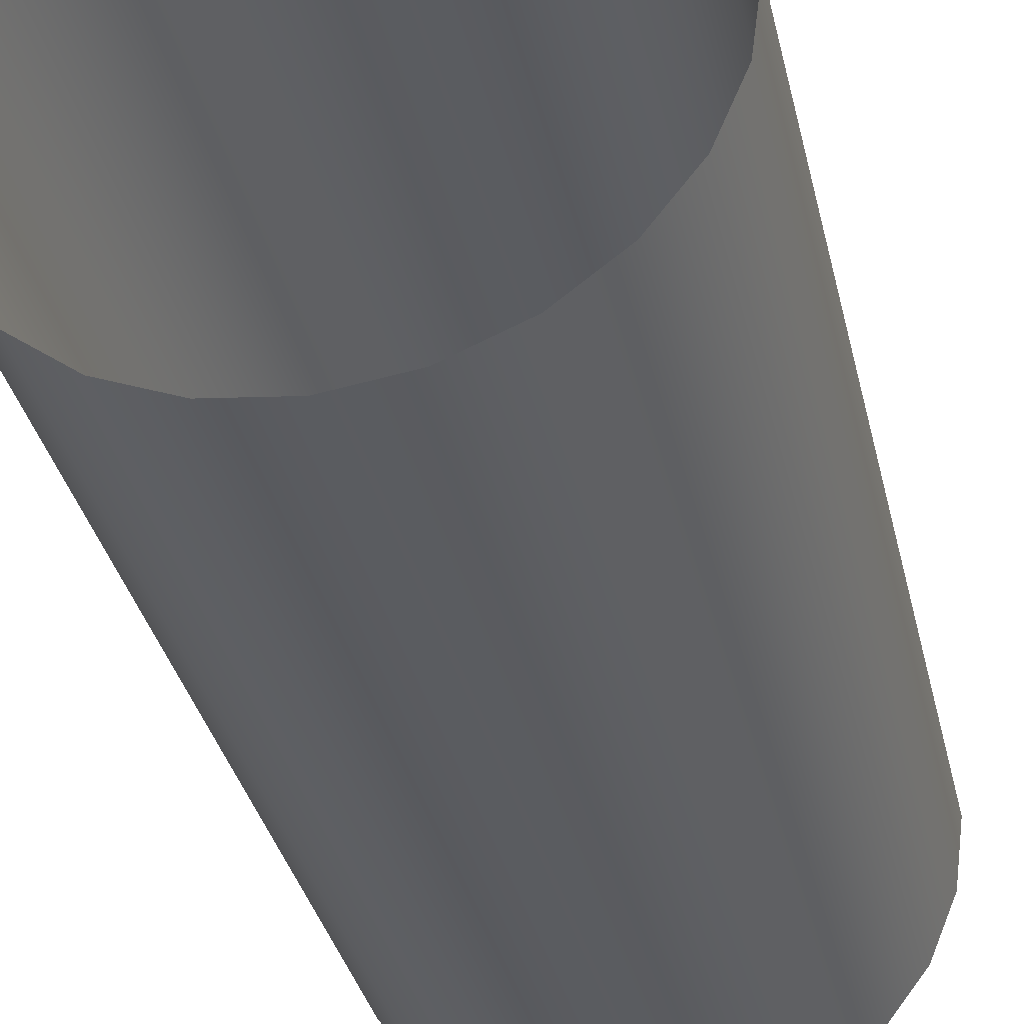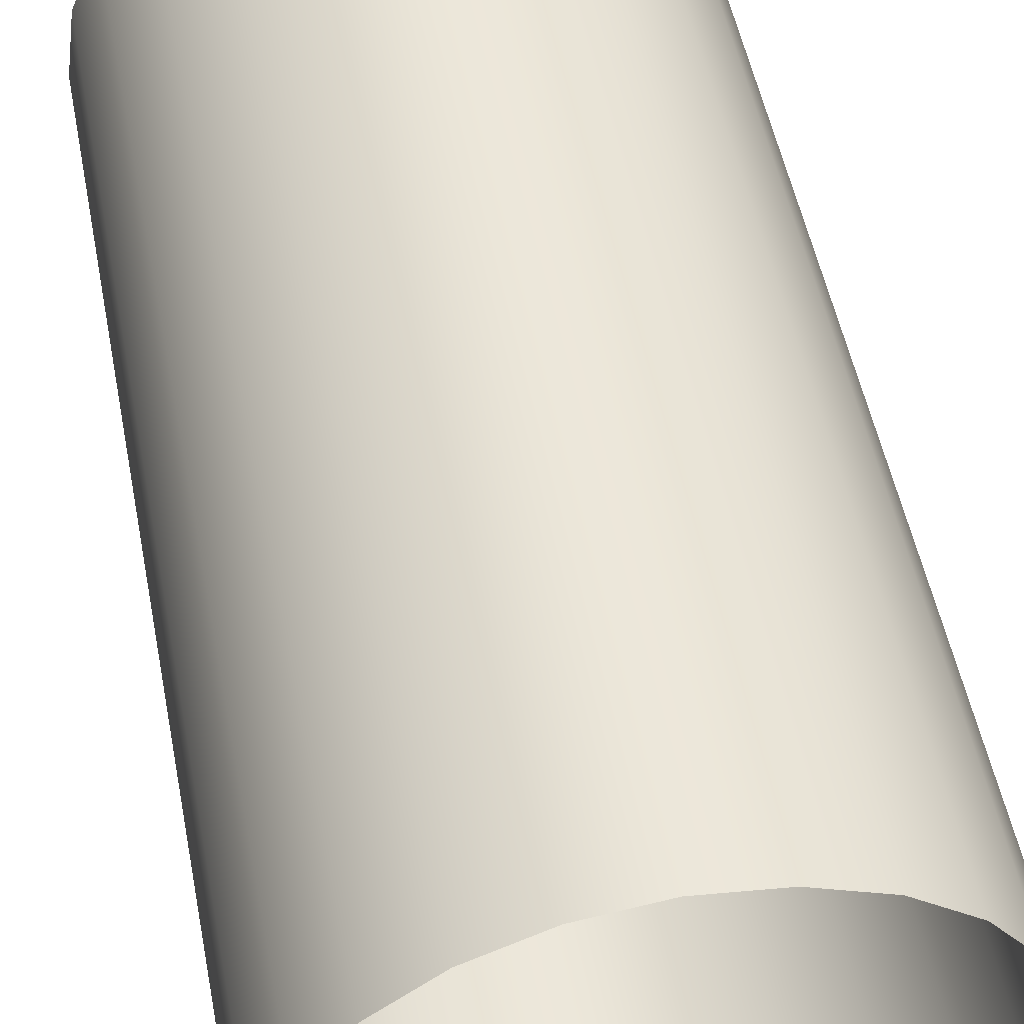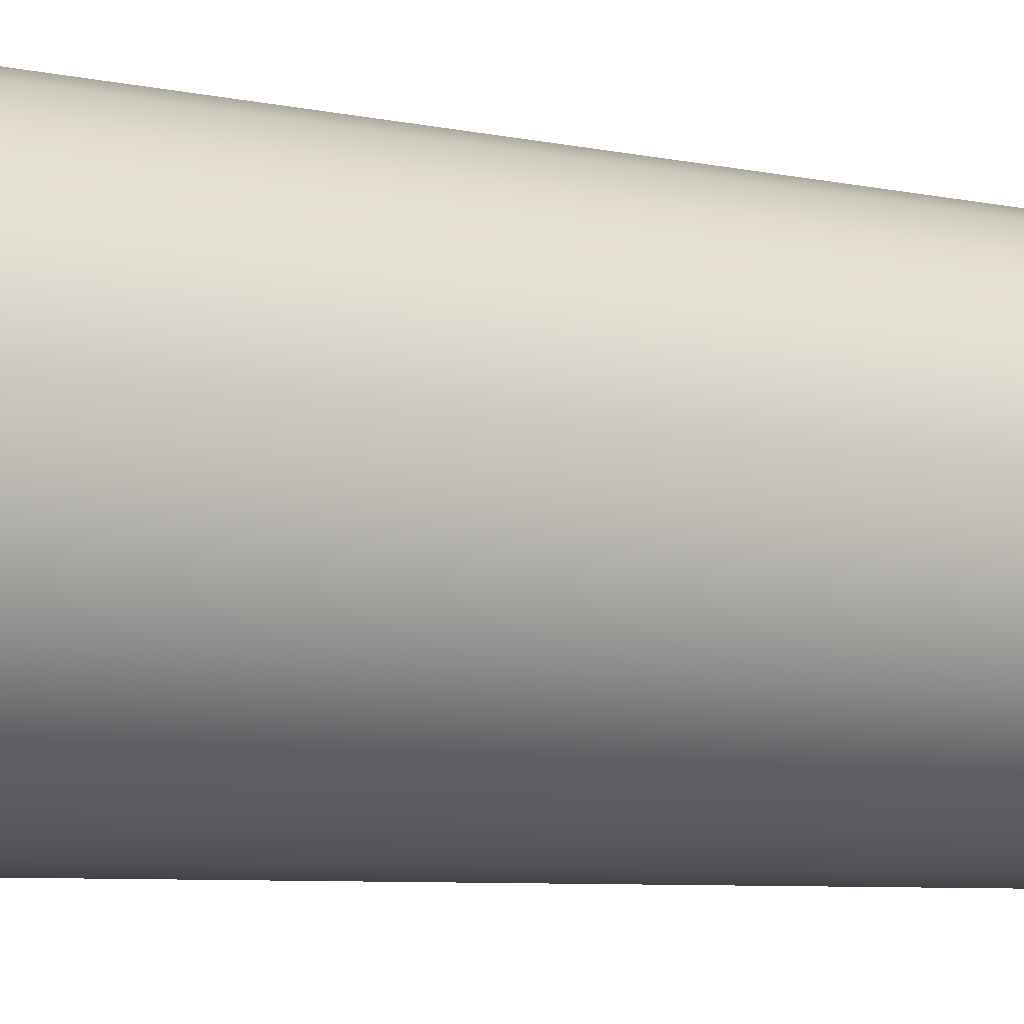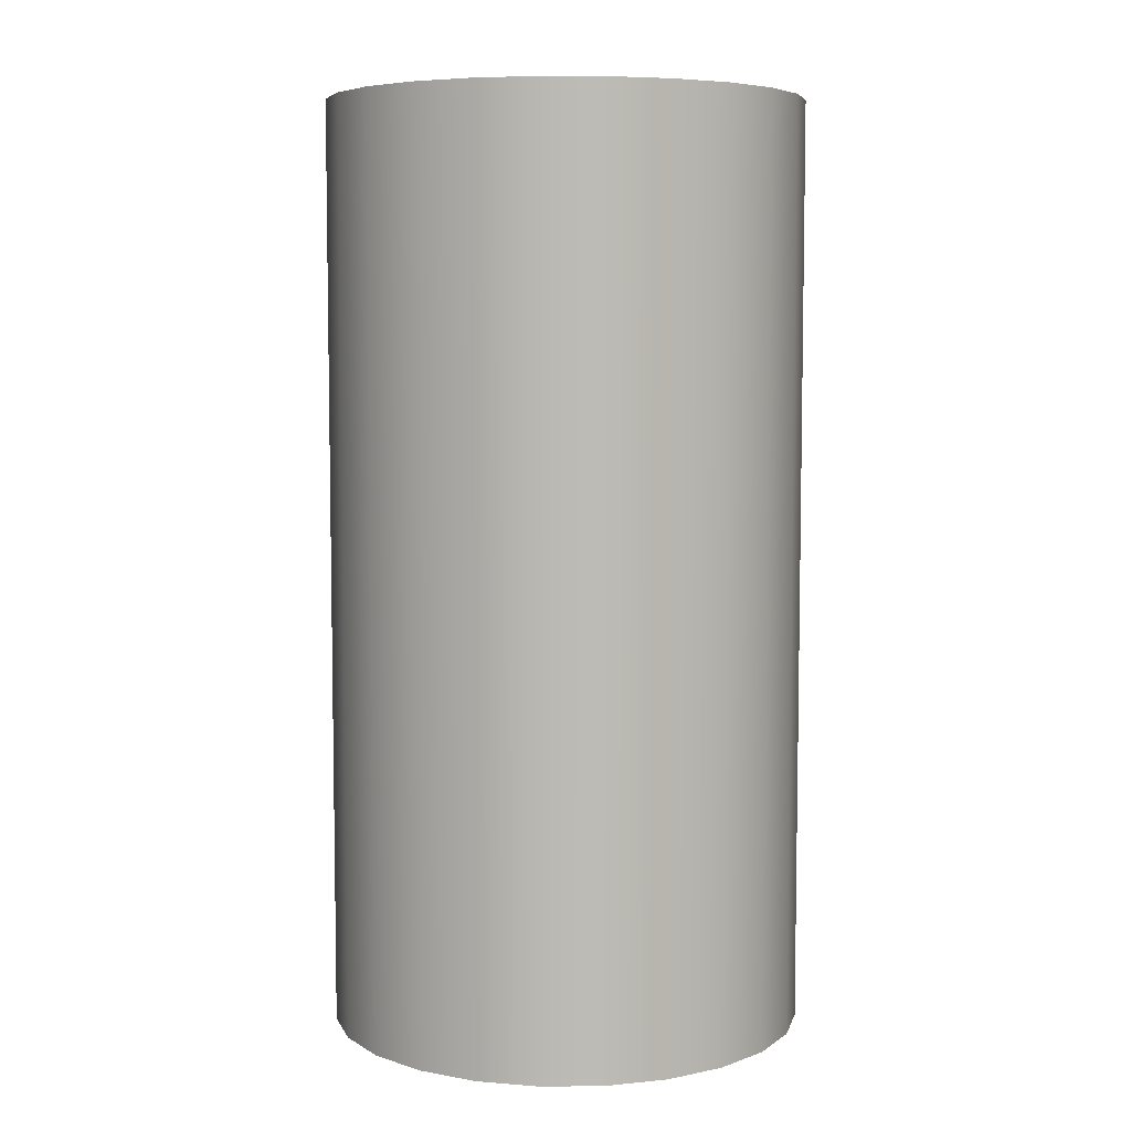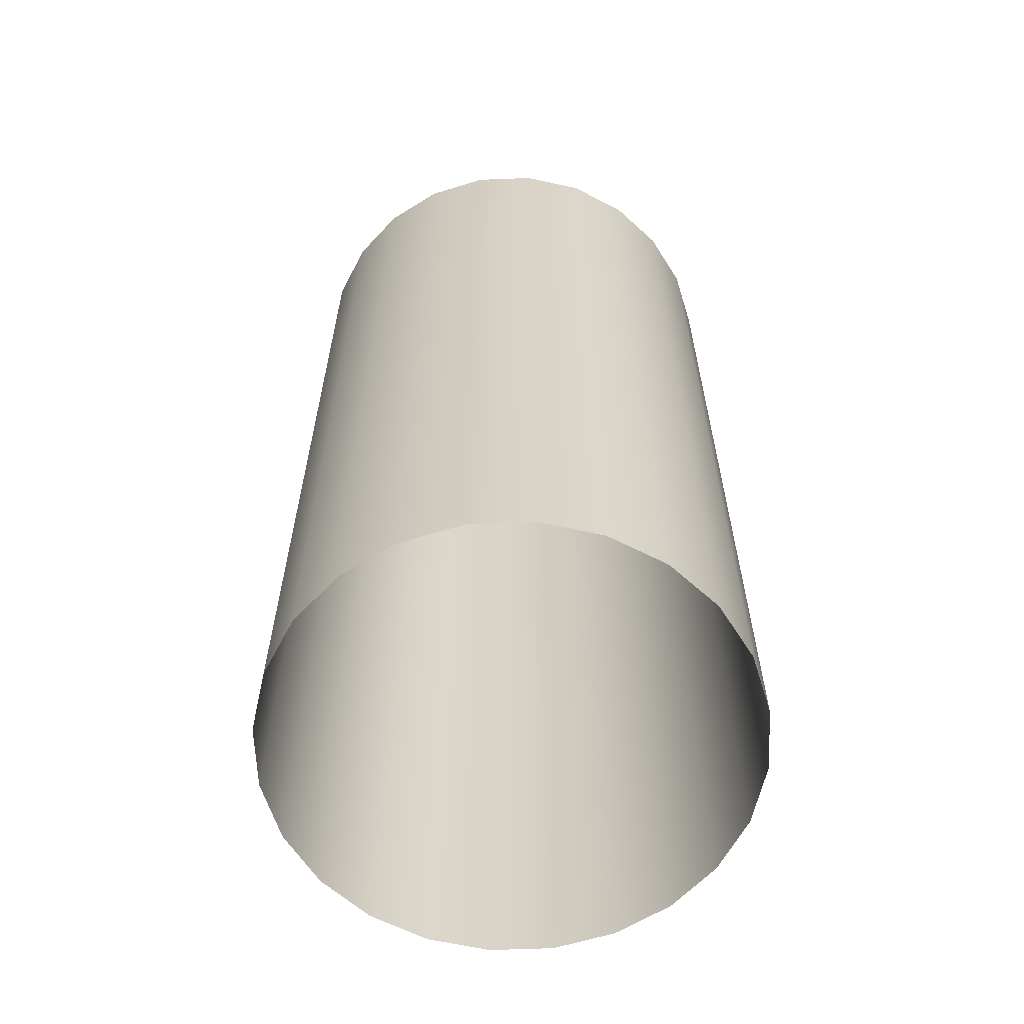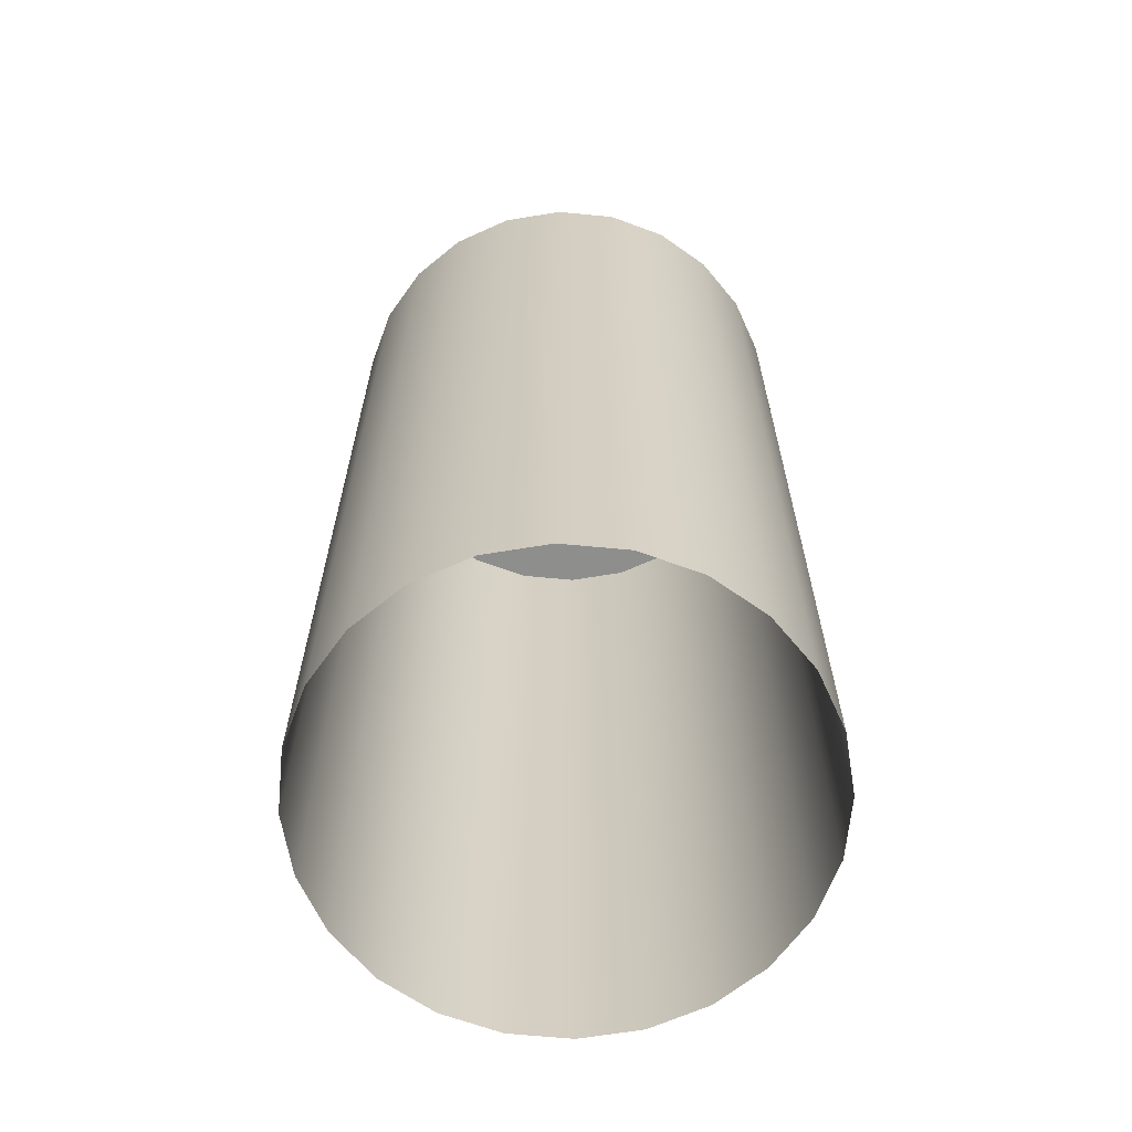
<metadata>
{"format":"obj","ext":"obj","renderer":"f3d","projection":"perspective","resolution":1024,"background":"white","views":[{"elev":-34.2,"azim":12.6,"up":"+Z"},{"elev":49.8,"azim":-10.7,"up":"+Z"},{"elev":-7.2,"azim":-120.7,"up":"+Z"},{"elev":6.4,"azim":-159.0,"up":"+Y"},{"elev":-62.0,"azim":129.8,"up":"+Y"},{"elev":-64.8,"azim":-133.0,"up":"+Y"}]}
</metadata>
<code>
o mesh15/mesh15-geometry#mesh15-geometry
v 0.329 -0.06876 0.03232
v 0.3301 -0.06876 0.03246
v 0.329 -0.05218 0.03232
v 0.3301 -0.05218 0.03246
v 0.3279 -0.05218 0.03189
v 0.3301 -0.05218 0.02396
v 0.3312 -0.06876 0.03232
v 0.329 -0.05218 0.0241
v 0.3279 -0.06876 0.03189
v 0.3312 -0.05218 0.0241
v 0.3312 -0.05218 0.03232
v 0.3279 -0.05218 0.02453
v 0.3271 -0.05218 0.03122
v 0.3301 -0.06876 0.02396
v 0.329 -0.06876 0.0241
v 0.3322 -0.06876 0.03189
v 0.3279 -0.06876 0.02453
v 0.3271 -0.06876 0.03122
v 0.3322 -0.05218 0.02453
v 0.3312 -0.06876 0.0241
v 0.3322 -0.05218 0.03189
v 0.3271 -0.05218 0.0252
v 0.3271 -0.06876 0.0252
v 0.3264 -0.06876 0.03034
v 0.3331 -0.06876 0.03122
v 0.3264 -0.05218 0.03034
v 0.3331 -0.05218 0.0252
v 0.3322 -0.06876 0.02453
v 0.3331 -0.05218 0.03122
v 0.3264 -0.05218 0.02608
v 0.326 -0.06876 0.02931
v 0.3337 -0.05218 0.03034
v 0.326 -0.05218 0.02931
v 0.3264 -0.06876 0.02608
v 0.3337 -0.05218 0.02608
v 0.3331 -0.06876 0.0252
v 0.3337 -0.06876 0.03034
v 0.326 -0.05218 0.02711
v 0.3258 -0.06876 0.02821
v 0.3337 -0.06876 0.02608
v 0.3342 -0.05218 0.02931
v 0.3342 -0.05218 0.02711
v 0.3258 -0.05218 0.02821
v 0.326 -0.06876 0.02711
v 0.3342 -0.06876 0.02711
v 0.3342 -0.06876 0.02931
v 0.3343 -0.05218 0.02821
v 0.3343 -0.06876 0.02821
f 1 2 3
f 3 2 1
f 4 3 2
f 2 3 4
f 3 5 1
f 1 5 3
f 3 4 6
f 6 4 3
f 2 7 4
f 4 7 2
f 5 3 8
f 8 3 5
f 9 1 5
f 5 1 9
f 6 4 10
f 10 4 6
f 8 3 6
f 6 3 8
f 11 4 7
f 7 4 11
f 12 5 8
f 8 5 12
f 5 13 9
f 9 13 5
f 4 11 10
f 10 11 4
f 6 10 14
f 14 10 6
f 8 6 15
f 15 6 8
f 7 16 11
f 11 16 7
f 13 5 12
f 12 5 13
f 12 8 17
f 17 8 12
f 18 9 13
f 13 9 18
f 10 11 19
f 19 11 10
f 20 14 10
f 10 14 20
f 14 15 6
f 6 15 14
f 15 17 8
f 8 17 15
f 21 11 16
f 16 11 21
f 22 13 12
f 12 13 22
f 17 23 12
f 12 23 17
f 18 13 24
f 24 13 18
f 11 21 19
f 19 21 11
f 10 19 20
f 20 19 10
f 16 25 21
f 21 25 16
f 26 13 22
f 22 13 26
f 22 12 23
f 23 12 22
f 26 24 13
f 13 24 26
f 19 21 27
f 27 21 19
f 28 20 19
f 19 20 28
f 29 21 25
f 25 21 29
f 30 26 22
f 22 26 30
f 22 23 30
f 30 23 22
f 24 26 31
f 31 26 24
f 21 29 27
f 27 29 21
f 19 27 28
f 28 27 19
f 29 25 32
f 32 25 29
f 33 26 30
f 30 26 33
f 34 30 23
f 23 30 34
f 33 31 26
f 26 31 33
f 27 29 35
f 35 29 27
f 36 28 27
f 27 28 36
f 37 32 25
f 25 32 37
f 29 32 35
f 35 32 29
f 38 33 30
f 30 33 38
f 30 34 38
f 38 34 30
f 31 33 39
f 39 33 31
f 35 40 27
f 27 40 35
f 36 27 40
f 40 27 36
f 32 37 41
f 41 37 32
f 35 32 42
f 42 32 35
f 43 33 38
f 38 33 43
f 44 38 34
f 34 38 44
f 43 39 33
f 33 39 43
f 40 35 45
f 45 35 40
f 46 41 37
f 37 41 46
f 32 41 42
f 42 41 32
f 42 45 35
f 35 45 42
f 38 44 43
f 43 44 38
f 39 43 44
f 44 43 39
f 41 46 47
f 47 46 41
f 47 42 41
f 41 42 47
f 45 42 48
f 48 42 45
f 48 47 46
f 46 47 48
f 47 48 42
f 42 48 47

</code>
